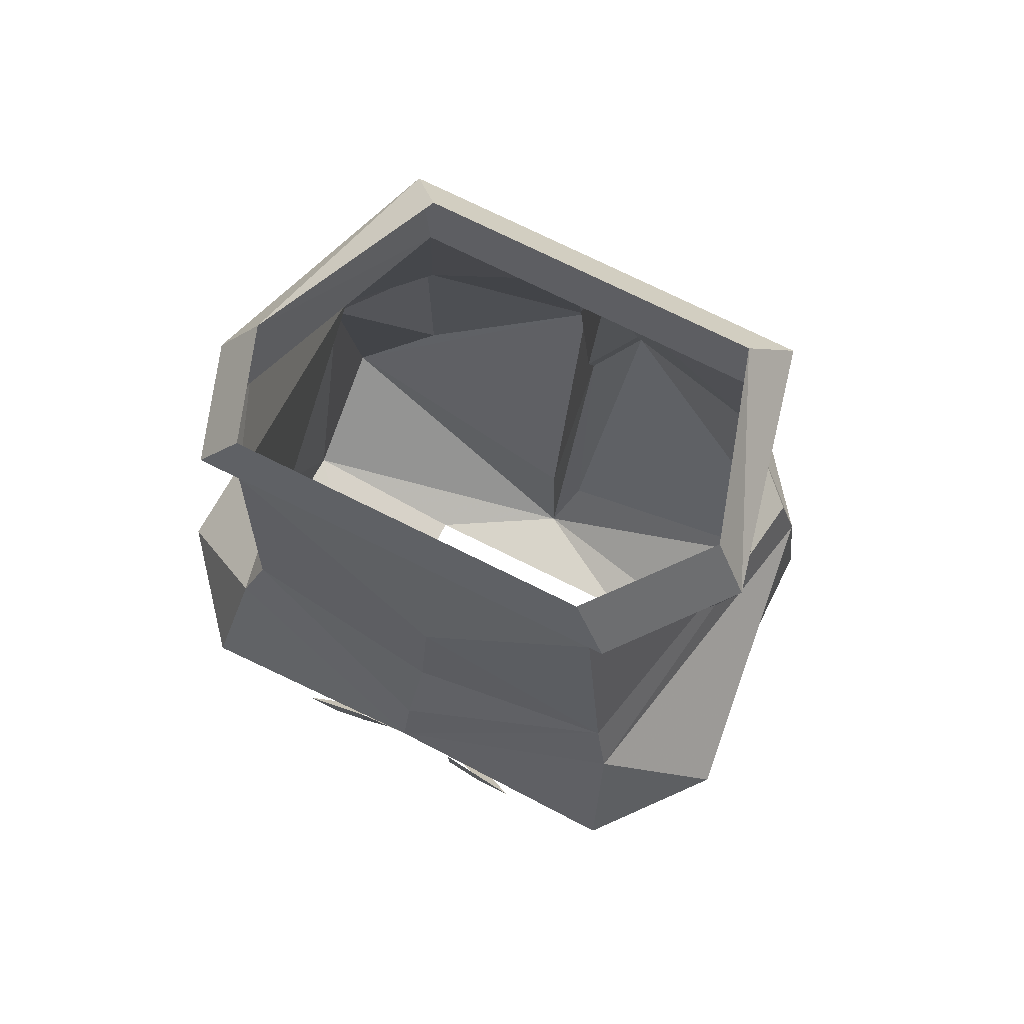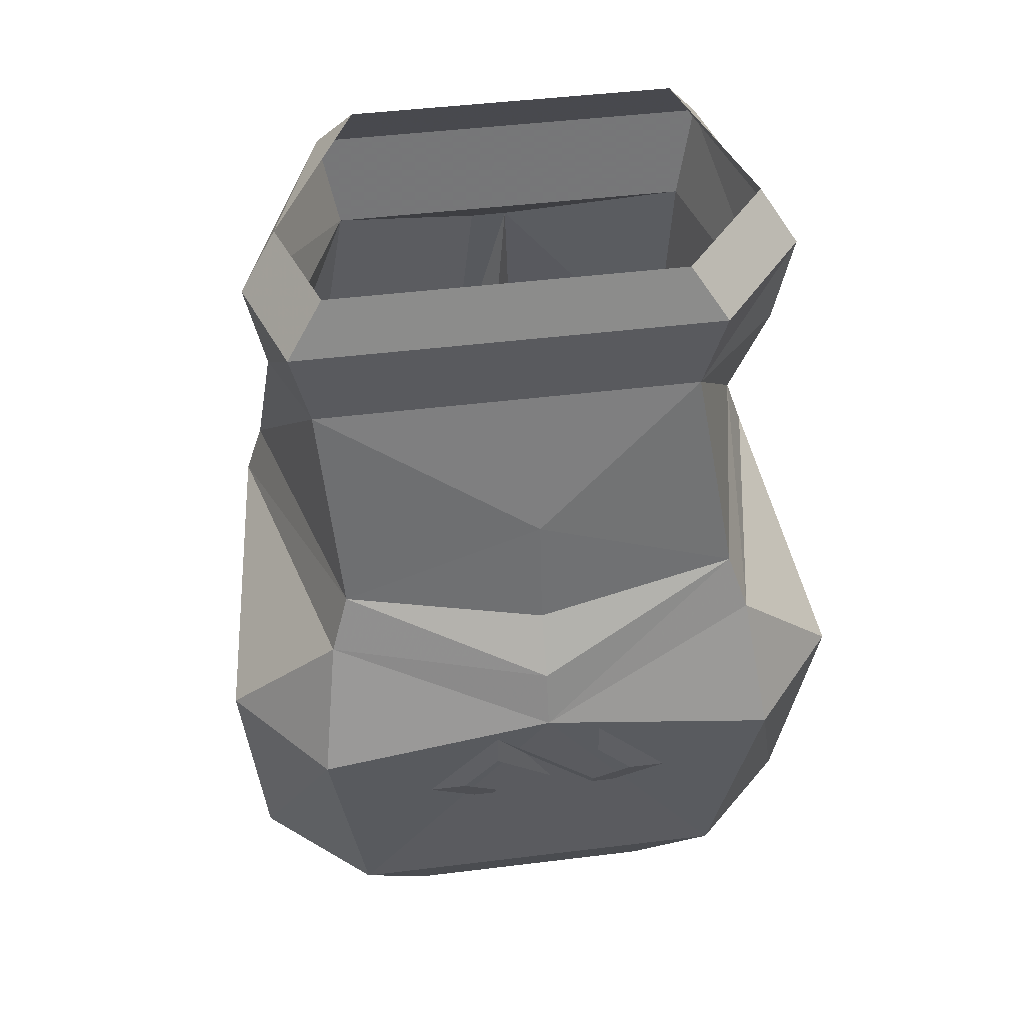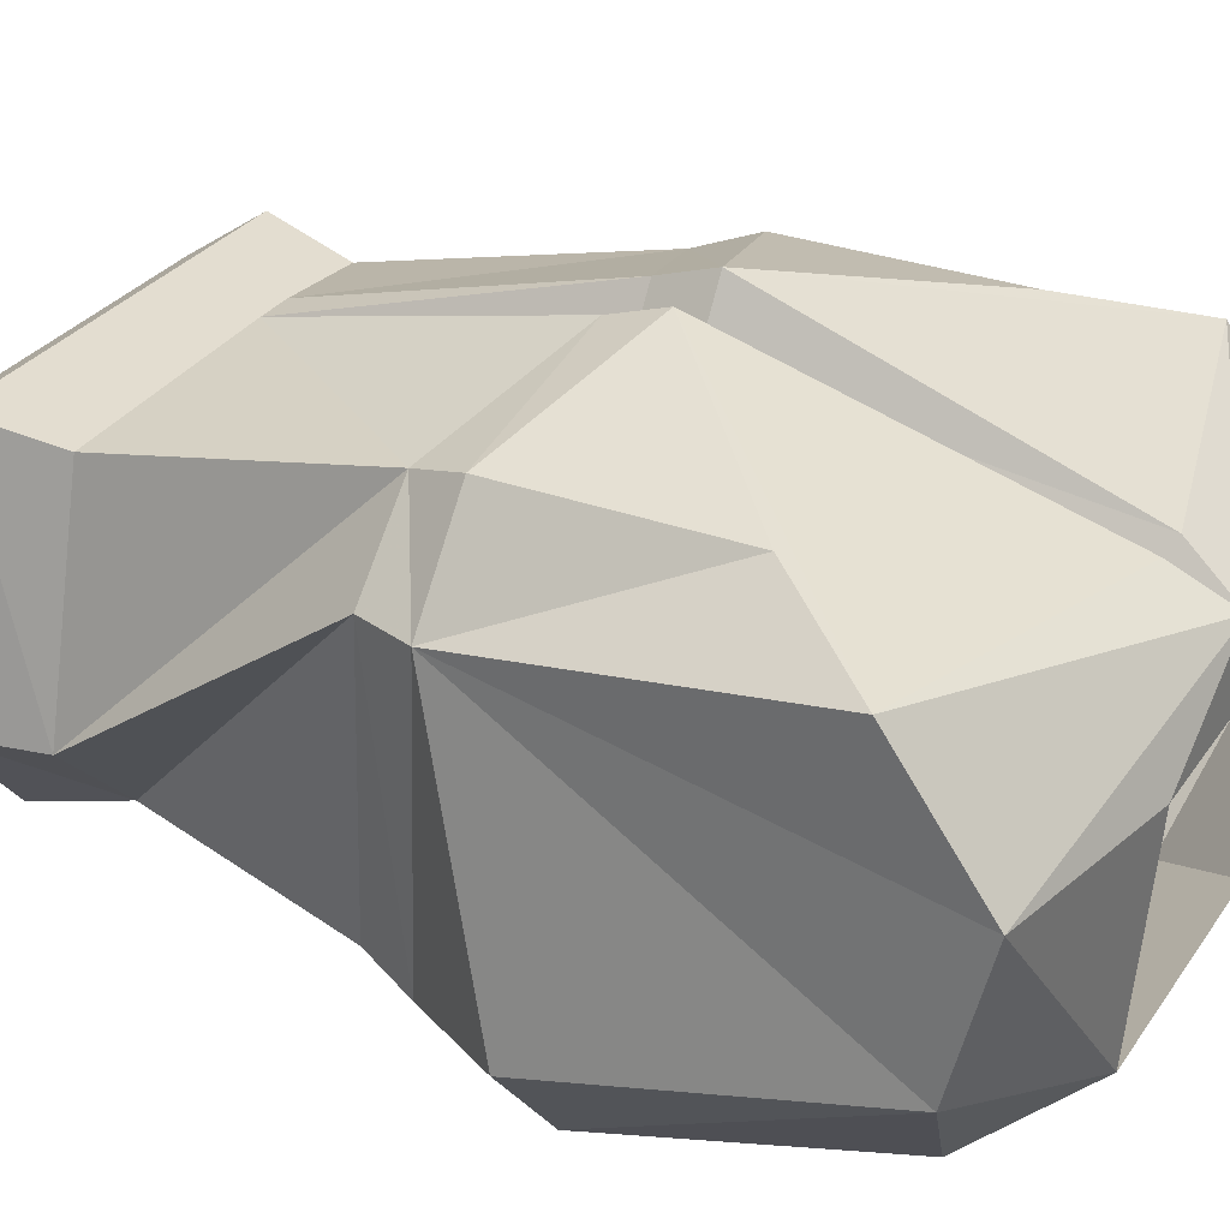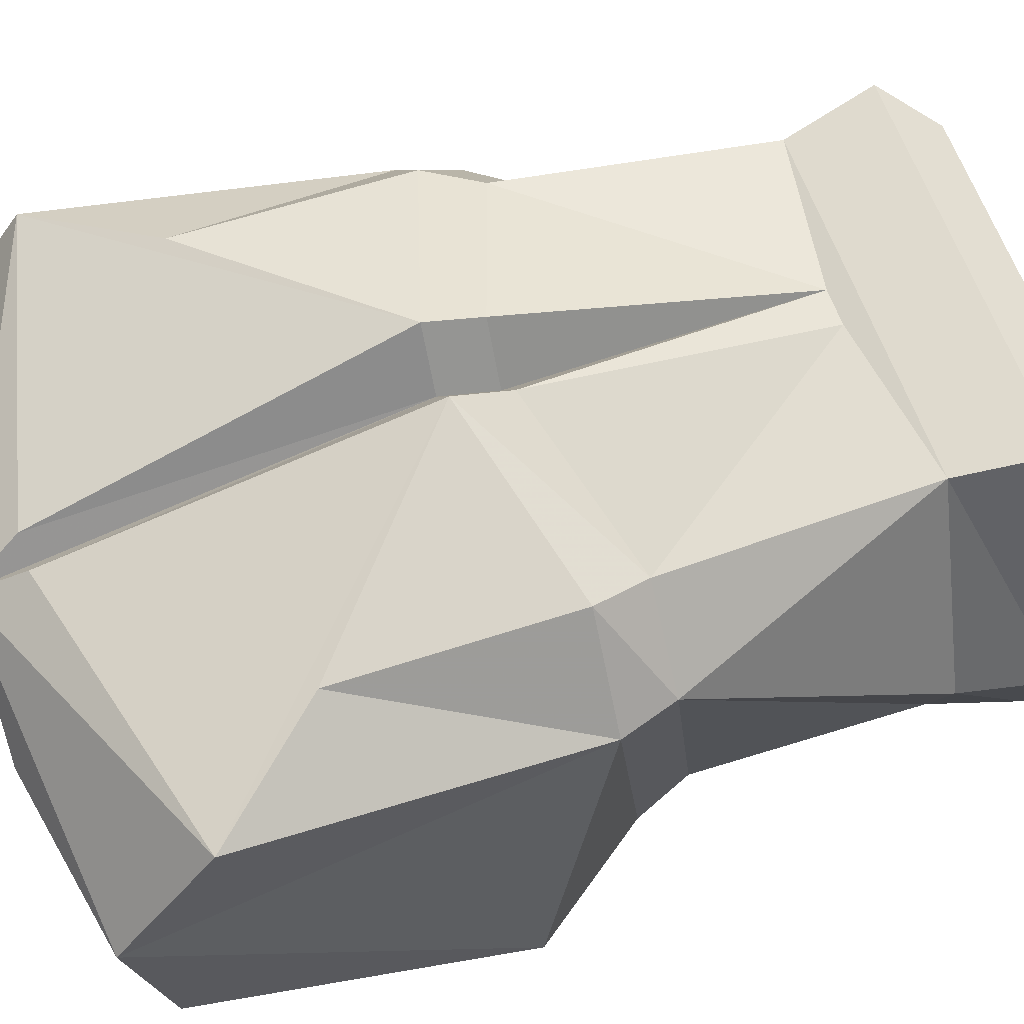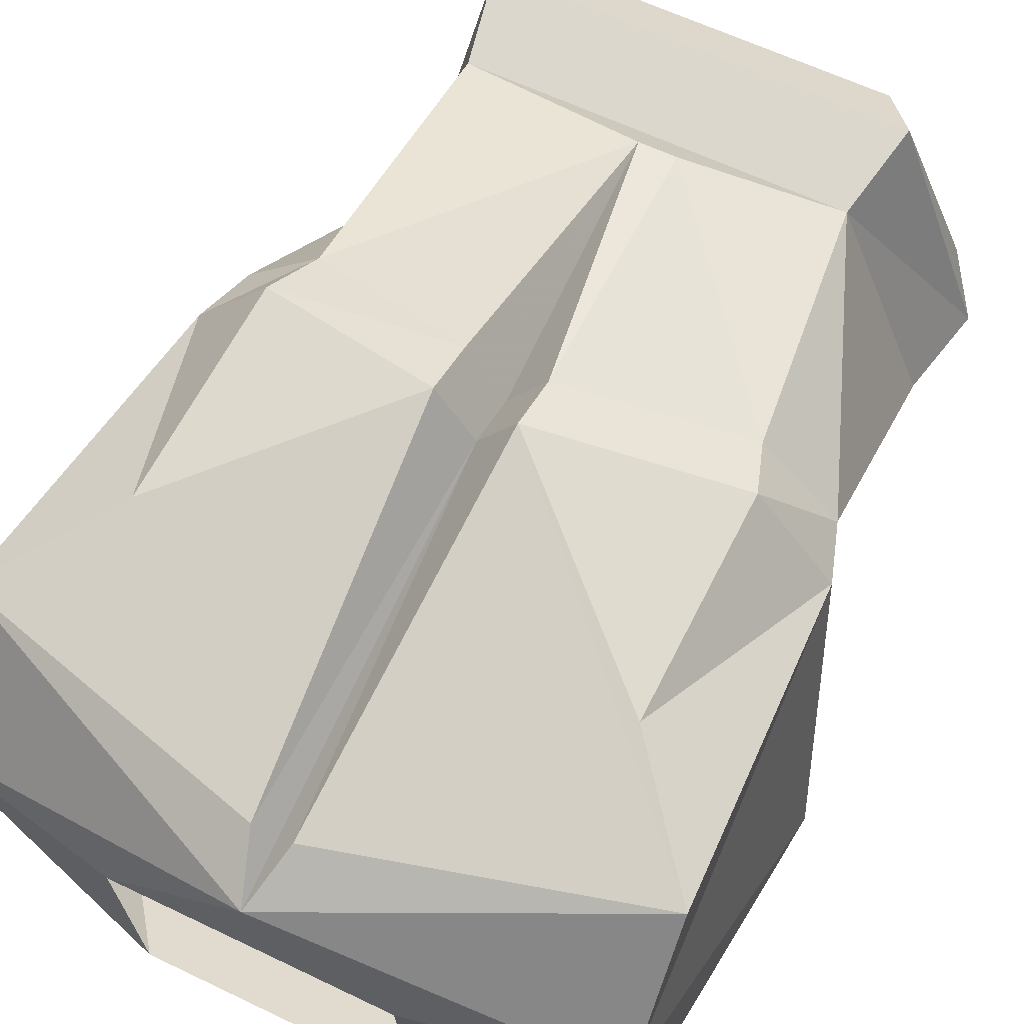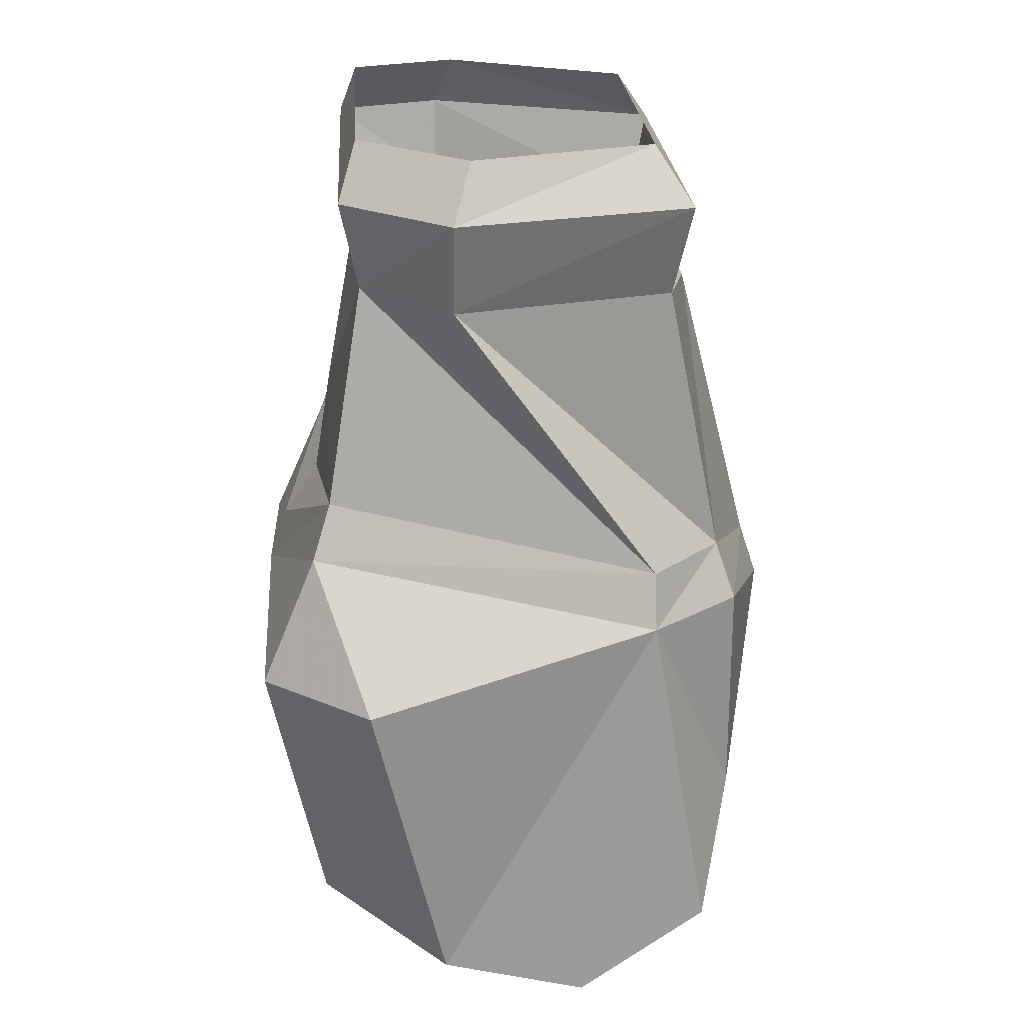
<metadata>
{"format":"obj","ext":"obj","renderer":"f3d","projection":"perspective","resolution":1024,"background":"white","views":[{"elev":75.1,"azim":-153.7,"up":"+Y"},{"elev":44.9,"azim":171.8,"up":"+Y"},{"elev":30.0,"azim":-61.8,"up":"+Z"},{"elev":59.9,"azim":71.3,"up":"+Z"},{"elev":61.0,"azim":26.2,"up":"+Z"},{"elev":23.3,"azim":-93.8,"up":"+Y"}]}
</metadata>
<code>
v 0 -0.9688 0.08594
v 0.007812 -0.9688 0.08594
v -0.007812 -0.9688 0.08594
v 0.07031 -0.9531 0.07031
v -0.08594 -0.9531 0.07031
v -0.08594 -1.07 0.09375
v -0.01562 -1.094 0.1172
v 0 -1.094 0.09375
v 0.01562 -1.094 0.1172
v 0.08594 -1.07 0.09375
v 0.1172 -1.07 0.0625
v 0.1094 -0.9531 -0.02344
v 0.1172 -0.9141 -0.02344
v 0.07812 -0.9141 0.07812
v -0.09375 -0.9141 0.07812
v -0.1094 -0.9531 -0.02344
v -0.1172 -1.07 0.0625
v -0.125 -1.094 0.0625
v -0.09375 -1.094 0.1016
v -0.01562 -1.117 0.125
v 0 -1.117 0.1016
v 0.01562 -1.117 0.125
v 0.09375 -1.094 0.1016
v 0.125 -1.094 0.0625
v 0.08594 -1.047 -0.07812
v 0.09375 -0.9531 -0.0625
v 0.1016 -0.9141 -0.07031
v 0.08594 -0.8906 -0.0625
v 0.1016 -0.8906 -0.01562
v 0.0625 -0.8906 0.0625
v -0.07812 -0.8906 0.0625
v -0.1172 -0.9141 -0.02344
v -0.07031 -0.9531 -0.0625
v -0.08594 -1.047 -0.07812
v -0.09375 -1.07 -0.08594
v -0.1406 -1.125 -0.0625
v -0.1328 -1.258 -0.03125
v -0.1328 -1.273 0.03125
v -0.1328 -1.234 0.08594
v -0.09375 -1.188 0.1016
v -0.007812 -1.266 0.07812
v 0 -1.289 0.0625
v 0.007812 -1.266 0.07812
v 0.1328 -1.234 0.08594
v 0.09375 -1.188 0.1016
v 0.1328 -1.273 0.03125
v 0.1406 -1.125 -0.0625
v 0.09375 -1.07 -0.08594
v 0 -1.086 -0.1016
v 0 -1.062 -0.08594
v 0 -1.016 -0.07812
v -0.07812 -0.9141 -0.07031
v -0.0625 -0.8906 -0.0625
v 0 -1.109 -0.1094
v -0.1016 -1.125 -0.1094
v -0.08594 -1.242 -0.08594
v -0.05469 -1.281 -0.0625
v -0.05469 -1.289 0.03125
v 0.1016 -1.125 -0.1094
v 0.1328 -1.258 -0.03125
v 0.08594 -1.242 -0.08594
v 0.05469 -1.281 -0.0625
v 0.05469 -1.289 0.03125
v -0.1016 -0.8906 -0.01562
v 0.03906 -1.148 -0.1094
v 0.05469 -1.148 -0.1094
v 0.02344 -1.18 -0.09375
v 0.02344 -1.164 -0.1016
v -0.02344 -1.18 -0.09375
v -0.02344 -1.164 -0.1016
v 0.02344 -1.117 -0.1094
v 0.02344 -1.133 -0.1094
v -0.05469 -1.148 -0.1094
v -0.03906 -1.148 -0.1094
v -0.02344 -1.117 -0.1094
v -0.02344 -1.133 -0.1094
f 1 2 3
f 3 2 4
f 3 4 5
f 3 7 8
f 3 8 9
f 3 9 2
f 13 27 28
f 13 28 29
f 13 29 14
f 14 29 30
f 14 30 15
f 15 30 31
f 15 31 32
f 27 52 53
f 27 53 28
f 52 32 64
f 52 64 53
f 32 31 64
f 3 5 6
f 3 6 7
f 2 9 10
f 2 10 4
f 4 10 11
f 4 11 12
f 5 16 6
f 6 16 17
f 11 25 26
f 11 26 12
f 16 33 17
f 17 33 34
f 25 49 50
f 25 50 51
f 25 51 26
f 26 51 33
f 34 51 50
f 34 50 49
f 33 51 34
f 4 12 13
f 4 13 14
f 4 14 5
f 5 14 15
f 5 15 16
f 12 26 27
f 12 27 13
f 15 32 16
f 16 32 33
f 26 33 52
f 26 52 27
f 33 32 52
f 6 17 18
f 6 18 19
f 6 19 7
f 7 19 20
f 7 20 8
f 8 20 21
f 8 21 9
f 9 21 22
f 9 22 10
f 10 22 23
f 10 23 11
f 11 23 24
f 11 24 25
f 17 34 35
f 17 35 18
f 24 48 25
f 25 48 49
f 34 49 54
f 34 54 35
f 48 54 49
f 65 66 67
f 65 67 68
f 69 70 71
f 69 71 72
f 72 71 66
f 72 66 65
f 70 69 73
f 70 73 74
f 74 73 75
f 74 75 76
f 18 35 36
f 18 36 37
f 18 37 38
f 18 38 39
f 18 39 40
f 18 40 19
f 19 40 20
f 20 40 39
f 20 39 41
f 20 41 21
f 21 41 42
f 21 42 43
f 21 43 22
f 22 43 44
f 22 44 45
f 22 45 23
f 23 45 24
f 24 45 44
f 24 44 46
f 24 46 47
f 24 47 48
f 35 54 55
f 35 55 36
f 36 55 37
f 37 55 56
f 37 56 57
f 37 57 38
f 38 57 58
f 38 58 42
f 38 42 39
f 39 42 41
f 59 60 61
f 59 61 54
f 59 54 48
f 59 48 47
f 59 47 60
f 60 47 46
f 60 46 62
f 60 62 61
f 61 62 56
f 61 56 54
f 54 56 55
f 44 43 42
f 44 42 46
f 46 42 63
f 46 63 62
f 56 62 57
f 42 58 63

</code>
